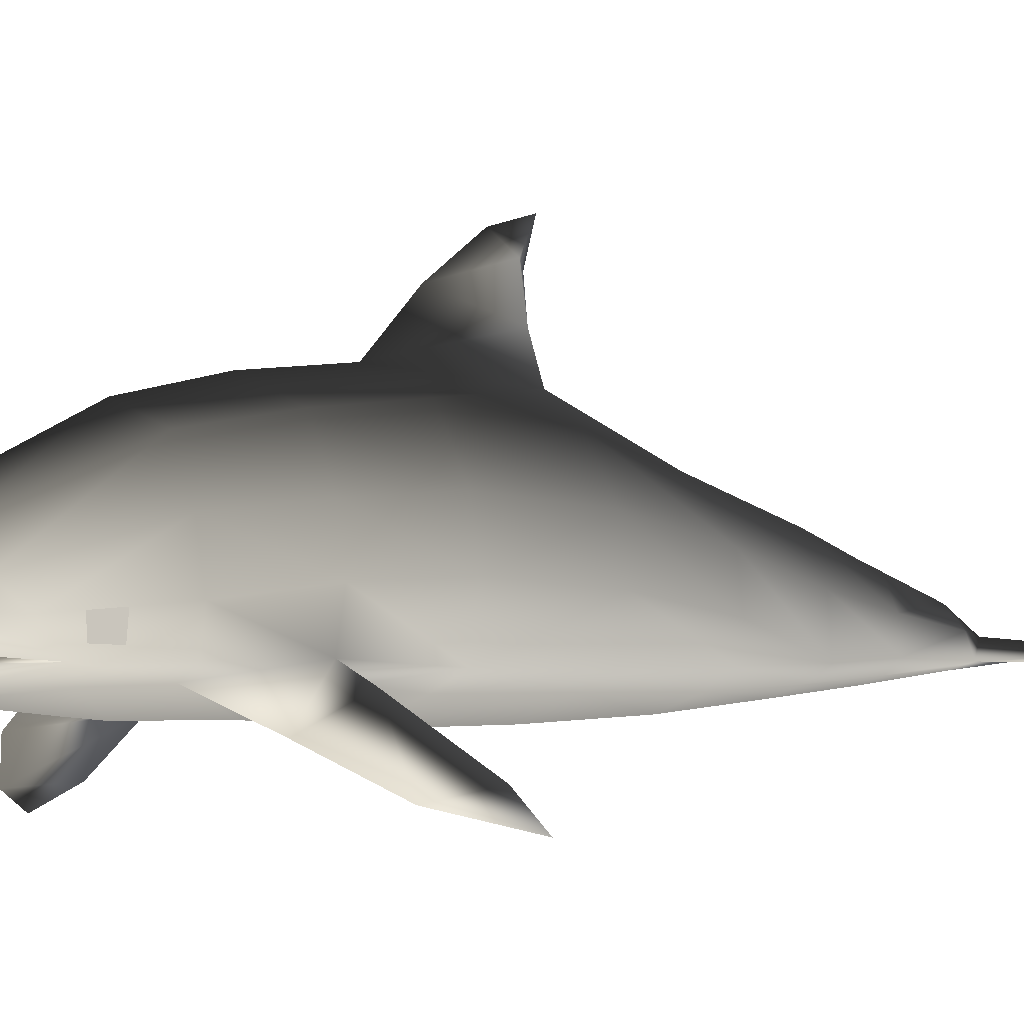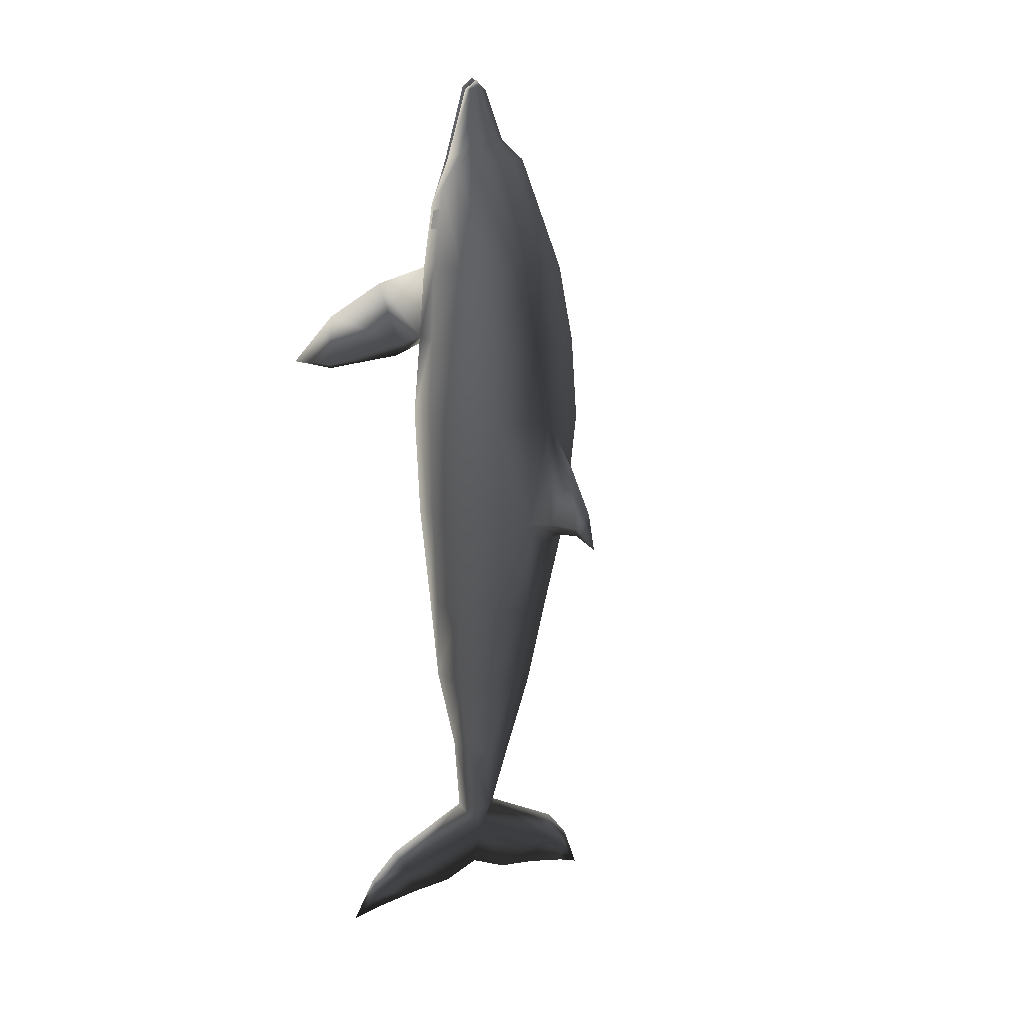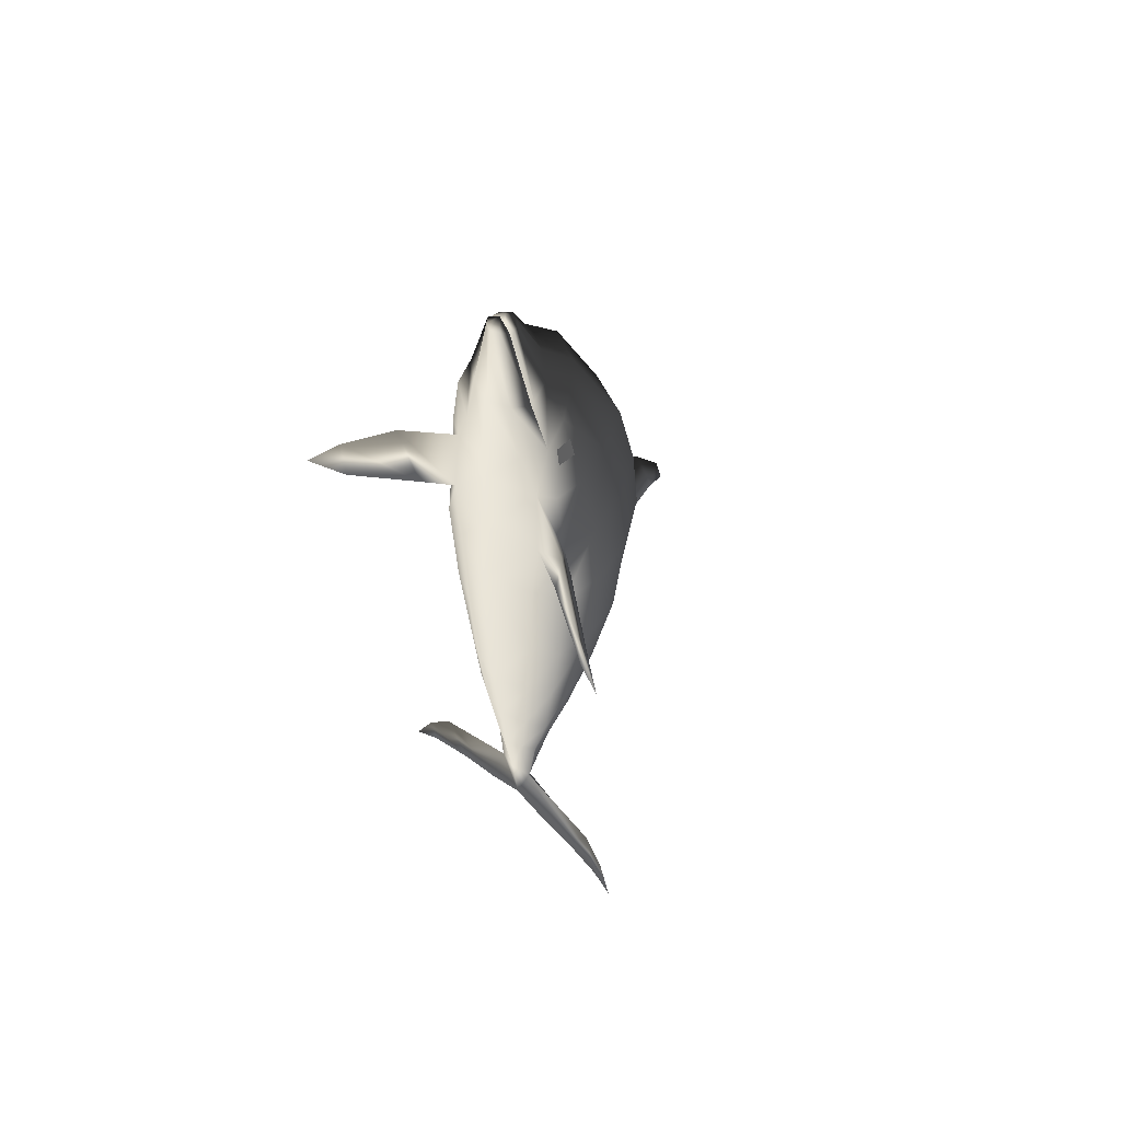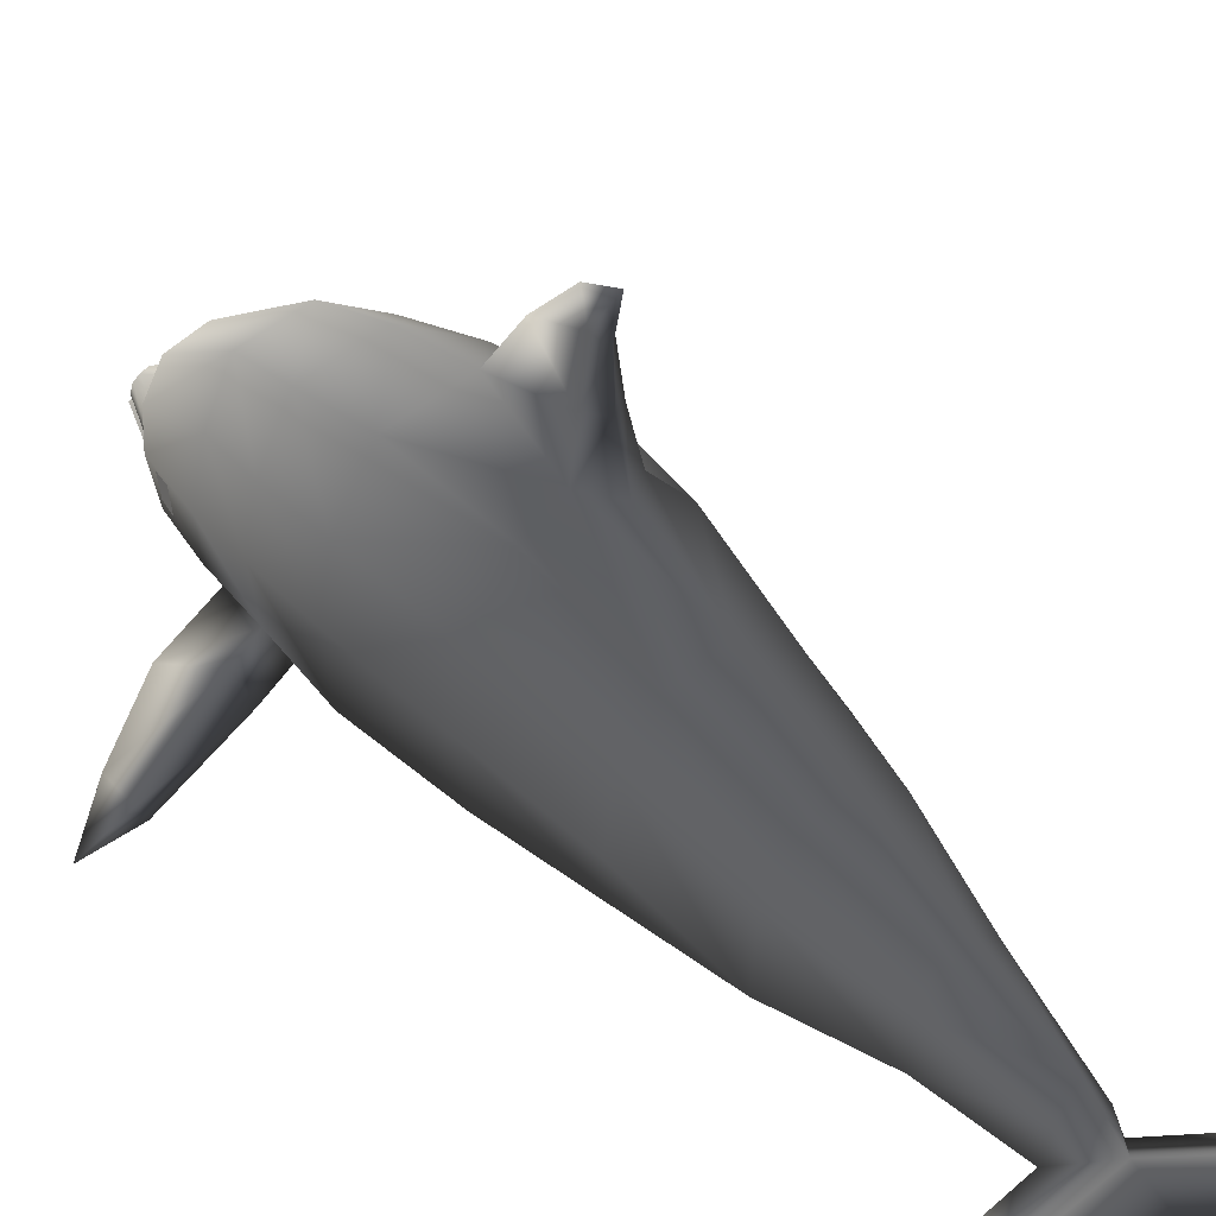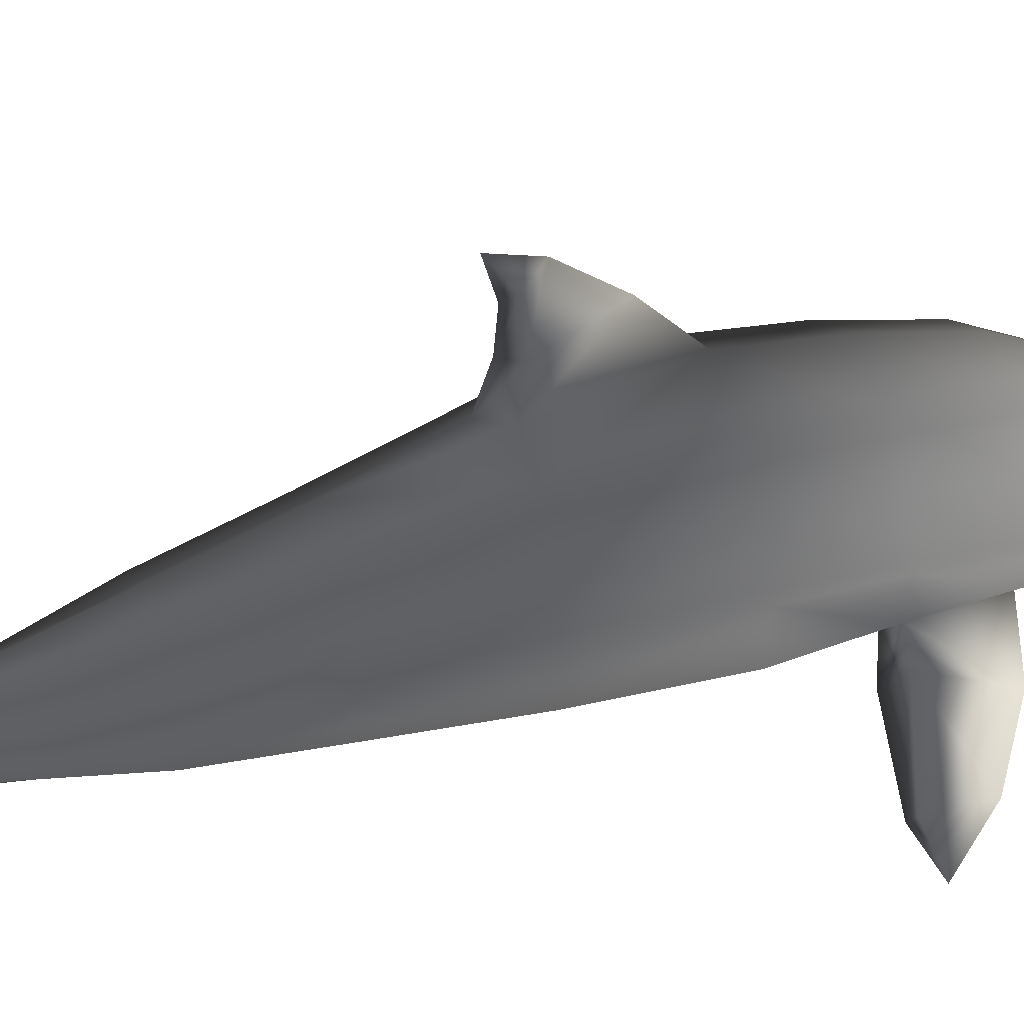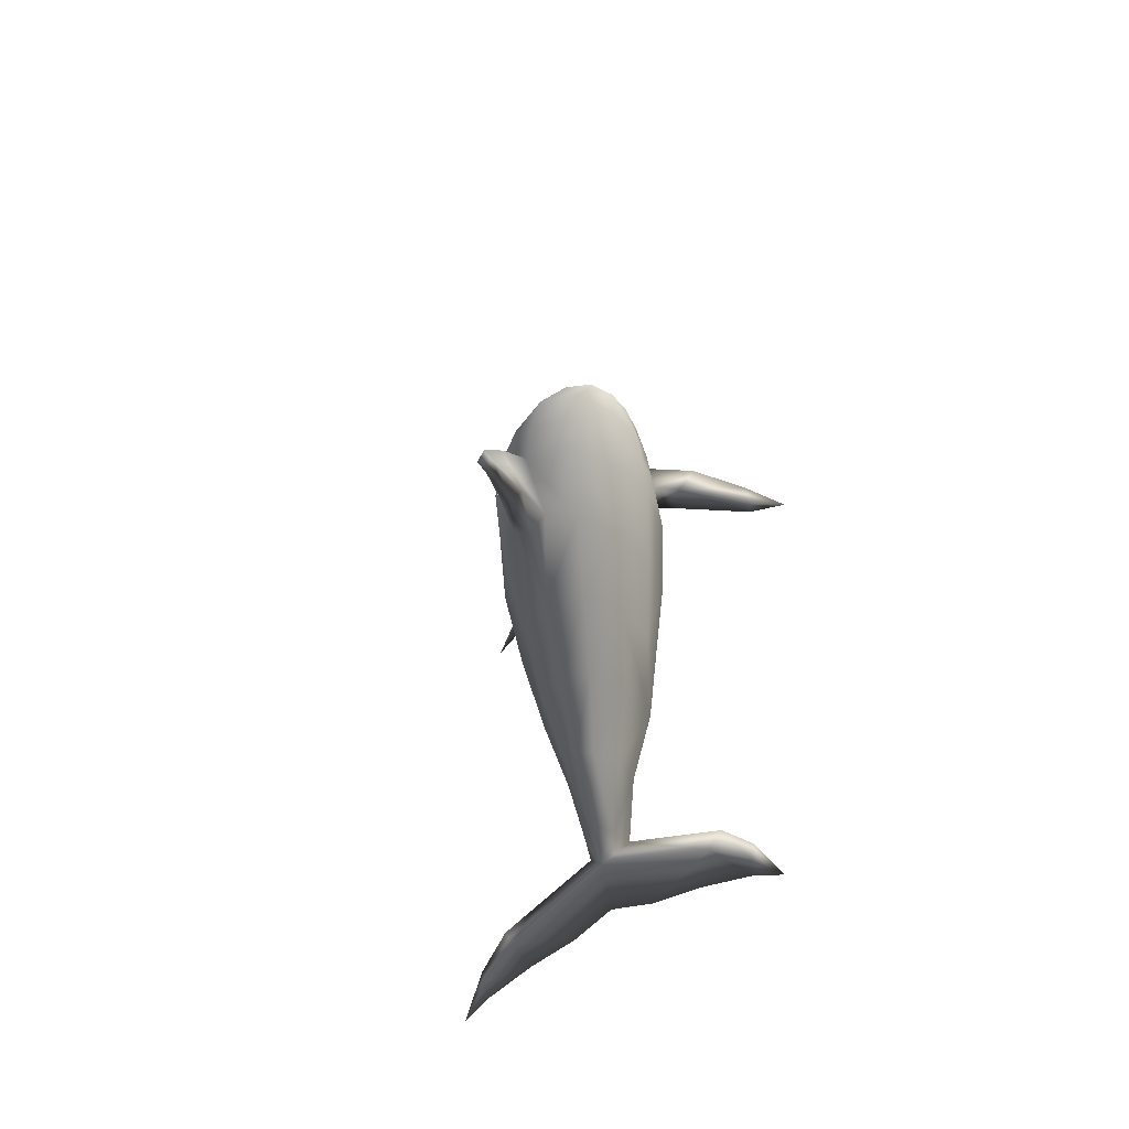
<metadata>
{"format":"obj","ext":"obj","renderer":"f3d","projection":"perspective","resolution":1024,"background":"white","views":[{"elev":-1.9,"azim":43.9,"up":"+Y"},{"elev":10.9,"azim":145.6,"up":"+Z"},{"elev":59.0,"azim":42.5,"up":"+Z"},{"elev":26.2,"azim":149.7,"up":"+Y"},{"elev":33.2,"azim":-111.8,"up":"+Y"},{"elev":-56.8,"azim":-147.5,"up":"+Z"}]}
</metadata>
<code>
g object_00C4C00C
v 2.685 -0.1479 12.91
v -2.87 -0.06928 11.89
v -2.756 -0.8692 11.88
v -2.603 -0.8339 12.79
v 2e-06 -0.84 19.32
v -2.794 1.929 10.02
v -2.025 3.715 10.02
v 1e-06 4.493 10.02
v 2.025 3.715 10.02
v 2.794 1.929 10.02
v 3.147 0.074 10.02
v 1e-06 -2.5 10.02
v -3.146 0.074 10.02
v -2.023 0.56 14.93
v -1.271 1.492 15.35
v 1e-06 2.04 15.44
v 1.271 1.492 15.35
v 2.023 0.56 14.93
v -2.47 -1.223 13.06
v 1e-06 -2.385 11.37
v 2.47 -1.223 13.06
v -1.41 -0.15 15.67
v -0.663 0.436 16.4
v 0.663 0.436 16.4
v 2e-06 0.64 16.7
v 1.41 -0.15 15.67
v -0.556 -0.975 18.84
v -0.476 -0.686 18.85
v -0.276 -0.517 18.87
v 2e-06 -0.425 18.97
v 0.556 -0.975 18.84
v 0.476 -0.686 18.85
v 0.276 -0.518 18.87
v -2.416 -0.239 14.06
v 2.416 -0.239 14.06
v -1.503 -1.767 12.13
v 1.503 -1.767 12.13
v -2.23 -1.667 10.02
v 2.23 -1.667 10.02
v 2.954 -1.205 10.02
v -2.954 -1.205 10.02
v -1.602 -1.045 15.38
v 1.602 -1.045 15.38
v -3.534 2.582 2.52
v -2.399 4.698 2.52
v 0 5.62 2.52
v 2.399 4.7 2.52
v 3.534 2.582 2.52
v 3.86 0.661 2.52
v 0 -2.792 2.52
v -3.86 0.661 2.52
v -2.18 -1.986 2.52
v 2.18 -1.986 2.52
v 3.516 -1.377 2.52
v -3.516 -1.377 2.52
v -3.26 2.3 -2.725
v -2.043 4.261 -2.729
v 0 5.086 -3.64
v 2.043 4.262 -2.729
v 3.259 2.3 -2.724
v 3.561 0.395 -2.709
v 0 -2.755 -2.709
v -3.561 0.395 -2.709
v -2.011 -1.988 -2.719
v 2.011 -1.988 -2.719
v 3.243 -1.369 -2.709
v -3.243 -1.369 -2.709
v -1.196 -0.039 -15.72
v -0.679 1.008 -15.72
v -1e-06 1.324 -15.72
v 0.679 1.008 -15.72
v 1.195 -0.039 -15.72
v -1e-06 -1.907 -15.72
v -0.715 -1.66 -15.72
v 0.715 -1.66 -15.72
v 1.324 -1.18 -15.72
v -1.324 -1.18 -15.72
v -0.6281 -0.497 -19.32
v 0.938 -1.303 -19.32
v -2e-06 0.241 -19.18
v -0.938 -1.303 -19.32
v 0.628 -0.497 -19.32
v 0.294 8.349 -2.468
v -2e-06 -1.561 -19.24
v -6.101 -1.566 -24.23
v -0.294 8.349 -2.468
v 0 8.071 -2.903
v -1.243 2.086 -11.79
v 1.304 -1.848 -11.79
v 1.612 3.064 -7.564
v -1e-06 -2.242 -11.79
v 2.225 -1.324 -11.79
v -2.225 -1.324 -11.79
v -1.304 -1.848 -11.79
v 1.243 2.086 -11.79
v -2.054 0.53 -11.79
v -1e-06 2.5 -11.79
v 2.054 0.53 -11.79
v -1e-06 3.75 -7.561
v -2e-06 -0.641 -20.74
v 0.865 5.203 -2.72
v -0.865 5.203 -2.72
v 0 9.495 -3.348
v 0 7.558 0.506
v -0.553 6.684 -2.478
v 0.553 6.684 -2.479
v 0 6.681 -3.039
v 0 9.046 -1.654
v -5.133 -1.294 -21.23
v -7.316 -1.819 -24.65
v 1.745 -1.295 -23.55
v 5.078 -1.295 -21.23
v 7.263 -1.819 -24.65
v -1.877 -1.295 -23.55
v 6.063 -1.407 -23.4
v -4.649 -1.054 -22.31
v 6.322 -1.526 -22.61
v 4.561 -1.054 -22.31
v -2e-06 -1.275 -22.82
v -3.987 -1.385 -23.79
v 3.831 -1.385 -23.79
v 1e-06 5.237 6.4
v 2.385 4.307 6.4
v -2.385 4.307 6.4
v -3.309 2.315 6.4
v 3.309 2.315 6.4
v -3.615 0.492 6.4
v -3.292 -1.157 6.401
v -2.429 -1.852 6.156
v 3.615 0.492 6.4
v 1e-06 -2.527 6.27
v 2.429 -1.852 6.156
v 3.292 -1.157 6.401
v -4.786 -2.817 9.081
v -8.692 -4.89 5.121
v -4.397 -1.768 6.057
v -4.118 -2.422 5.357
v 4.69 -2.817 9.081
v 8.531 -4.89 5.121
v 3.961 -2.422 5.357
v 4.243 -1.767 6.057
v -6.959 -4.2 7.381
v 6.771 -4.2 7.381
v -7.087 -4.094 4.734
v -7.296 -3.817 4.961
v 7.113 -3.817 4.961
v 6.904 -4.094 4.734
v -6.185 -1.407 -23.4
v 5.984 -1.567 -24.23
v -6.377 -1.526 -22.61
v 2e-06 -0.876 18.72
v 1e-06 -0.706 15.38
v 1e-06 -1.124 12.88
v -1.631 -1.234 15.3
v 1e-06 -2.046 14.97
v 1.631 -1.234 15.3
v -0.992 -1.738 15.1
v 0.993 -1.738 15.1
v 1e-06 -1.324 15.36
v -0.5541 -1.223 18.97
v 2e-06 -1.699 19.1
v 0.5541 -1.223 18.97
v -0.3628 -1.509 19.03
v 0.3629 -1.509 19.03
v 2e-06 -1.303 18.77
v 2e-06 -1.163 19.45
v -2.682 1.517 -7.562
v 2.93 -0.217 -7.559
v 2.669 -1.374 -7.559
v -2.93 -0.217 -7.559
v -2.669 -1.374 -7.559
v 1.655 -2.016 -7.561
v -1.655 -2.016 -7.561
v -1e-06 -2.579 -7.559
v 2.682 1.517 -7.562
v -1.612 3.064 -7.564
v -2.685 -0.1479 12.91
v 2.87 -0.06928 11.89
v 2.756 -0.8692 11.88
v 2.603 -0.8339 12.79
f 21 43 152
f 21 152 153
f 153 152 19
f 153 19 159
f 152 43 31
f 152 42 19
f 27 42 152
f 27 152 151
f 151 152 31
f 31 5 151
f 151 5 27
f 19 154 159
f 21 153 159
f 166 162 165
f 165 162 159
f 165 160 166
f 159 156 21
f 162 156 159
f 165 159 160
f 160 159 154
f 2 3 177
f 177 3 4
f 180 179 1
f 1 179 178
f 34 14 13
f 14 6 13
f 13 6 125
f 13 125 127
f 127 125 44
f 127 44 51
f 51 44 63
f 51 63 67
f 67 63 170
f 67 170 171
f 26 33 32
f 32 33 5
f 28 29 23
f 23 29 25
f 23 25 16
f 16 25 17
f 16 17 8
f 8 17 9
f 22 28 23
f 22 23 15
f 15 23 16
f 15 16 7
f 7 16 8
f 35 11 10
f 10 11 130
f 10 130 126
f 126 130 49
f 126 49 48
f 48 49 60
f 48 60 59
f 59 60 175
f 59 175 90
f 90 175 98
f 90 98 95
f 95 98 72
f 95 72 71
f 71 72 80
f 35 10 18
f 35 18 26
f 26 18 24
f 26 24 33
f 33 24 30
f 33 30 5
f 149 117 112
f 112 117 118
f 112 118 79
f 79 118 100
f 79 100 82
f 149 112 121
f 121 112 79
f 121 79 111
f 111 79 119
f 150 85 120
f 120 85 116
f 109 150 120
f 109 120 114
f 114 120 116
f 114 116 100
f 100 116 81
f 109 148 150
f 150 148 110
f 150 110 85
f 85 110 148
f 85 148 116
f 116 148 109
f 116 109 81
f 81 109 114
f 81 114 119
f 119 114 100
f 119 100 111
f 111 100 118
f 111 118 121
f 121 118 115
f 121 115 149
f 149 115 113
f 149 113 117
f 117 113 115
f 117 115 118
f 21 39 40
f 40 39 133
f 19 41 38
f 142 136 145
f 144 137 142
f 144 142 135
f 135 142 145
f 135 145 144
f 144 145 136
f 144 136 137
f 137 136 129
f 137 129 134
f 134 129 38
f 134 38 128
f 128 38 41
f 47 122 123
f 123 122 8
f 123 8 9
f 47 46 122
f 122 46 124
f 122 124 7
f 7 124 6
f 7 6 15
f 15 6 14
f 15 14 22
f 22 14 34
f 22 34 19
f 19 34 13
f 19 13 41
f 41 13 127
f 41 127 128
f 128 127 51
f 128 51 55
f 55 51 67
f 47 123 48
f 48 123 126
f 47 59 101
f 47 101 46
f 46 101 106
f 46 106 104
f 104 106 83
f 104 83 108
f 108 83 103
f 108 103 86
f 86 103 87
f 86 87 107
f 107 87 106
f 107 106 101
f 47 48 59
f 79 82 76
f 81 77 78
f 81 78 100
f 100 78 80
f 100 80 82
f 82 80 72
f 82 72 76
f 76 72 98
f 76 98 92
f 92 98 175
f 92 175 168
f 168 175 60
f 168 60 61
f 61 60 49
f 61 49 54
f 54 49 130
f 54 130 133
f 133 130 11
f 133 11 40
f 40 11 35
f 40 35 21
f 21 35 26
f 21 26 43
f 43 26 32
f 43 32 31
f 31 32 5
f 101 58 107
f 107 58 105
f 107 105 86
f 86 105 108
f 46 104 102
f 46 102 57
f 57 102 99
f 57 99 176
f 176 99 97
f 176 97 88
f 106 87 83
f 83 87 103
f 123 9 126
f 10 126 9
f 10 9 18
f 18 9 17
f 18 17 24
f 24 17 25
f 24 25 30
f 30 25 29
f 30 29 5
f 5 29 28
f 5 28 27
f 27 28 22
f 27 22 42
f 42 22 19
f 7 8 122
f 55 129 128
f 128 129 136
f 128 136 134
f 134 136 142
f 134 142 137
f 143 141 138
f 143 138 140
f 140 138 132
f 140 132 133
f 133 132 54
f 39 132 138
f 39 138 133
f 133 138 141
f 133 141 140
f 140 141 146
f 140 146 147
f 147 146 139
f 147 139 143
f 143 139 146
f 143 146 141
f 143 140 147
f 93 171 170
f 93 170 167
f 167 170 63
f 167 63 56
f 56 63 44
f 56 44 45
f 45 44 125
f 45 125 124
f 124 125 6
f 59 90 101
f 101 90 99
f 101 99 58
f 58 99 102
f 58 102 105
f 105 102 104
f 105 104 108
f 68 93 96
f 68 96 69
f 69 96 88
f 69 88 70
f 70 88 97
f 77 93 68
f 77 68 78
f 78 68 69
f 78 69 80
f 80 69 70
f 80 70 71
f 71 70 97
f 71 97 95
f 95 97 99
f 95 99 90
f 88 96 167
f 88 167 176
f 176 167 56
f 176 56 57
f 57 56 45
f 57 45 46
f 46 45 124
f 92 168 169
f 169 168 61
f 169 61 66
f 66 61 54
f 167 96 93
f 66 54 53
f 53 54 132
f 55 67 64
f 64 67 171
f 64 171 173
f 173 171 93
f 173 93 94
f 94 93 77
f 94 77 74
f 74 77 84
f 84 73 74
f 74 73 91
f 74 91 94
f 94 91 174
f 94 174 173
f 173 174 62
f 173 62 64
f 64 62 52
f 64 52 55
f 55 52 129
f 119 79 84
f 84 79 75
f 84 75 73
f 73 75 89
f 73 89 91
f 91 89 172
f 91 172 174
f 174 172 65
f 174 65 62
f 62 65 50
f 62 50 52
f 52 50 131
f 52 131 129
f 129 131 12
f 129 12 38
f 38 12 20
f 38 20 36
f 36 20 157
f 36 157 154
f 154 157 160
f 77 81 84
f 84 81 119
f 166 160 163
f 163 160 157
f 163 157 155
f 155 157 20
f 155 20 37
f 37 20 12
f 37 12 39
f 39 12 131
f 39 131 132
f 132 131 50
f 132 50 53
f 53 50 65
f 53 65 66
f 66 65 172
f 66 172 169
f 169 172 89
f 169 89 92
f 92 89 75
f 92 75 76
f 76 75 79
f 155 37 158
f 155 158 161
f 161 158 164
f 161 164 166
f 166 164 162
f 154 19 36
f 36 19 38
f 155 161 163
f 163 161 166
f 37 39 21
f 37 21 158
f 158 21 156
f 158 156 164
f 164 156 162

</code>
